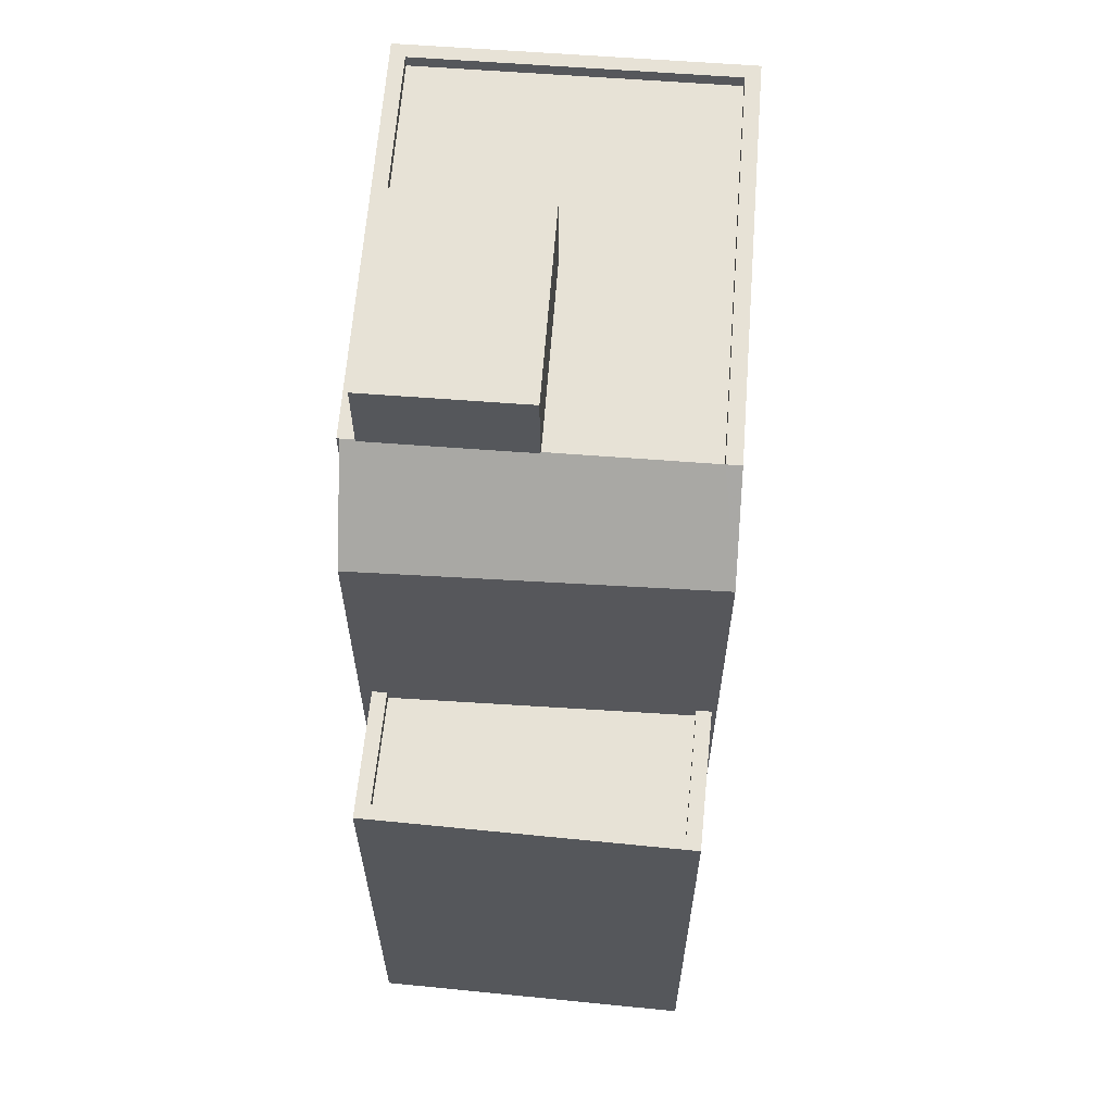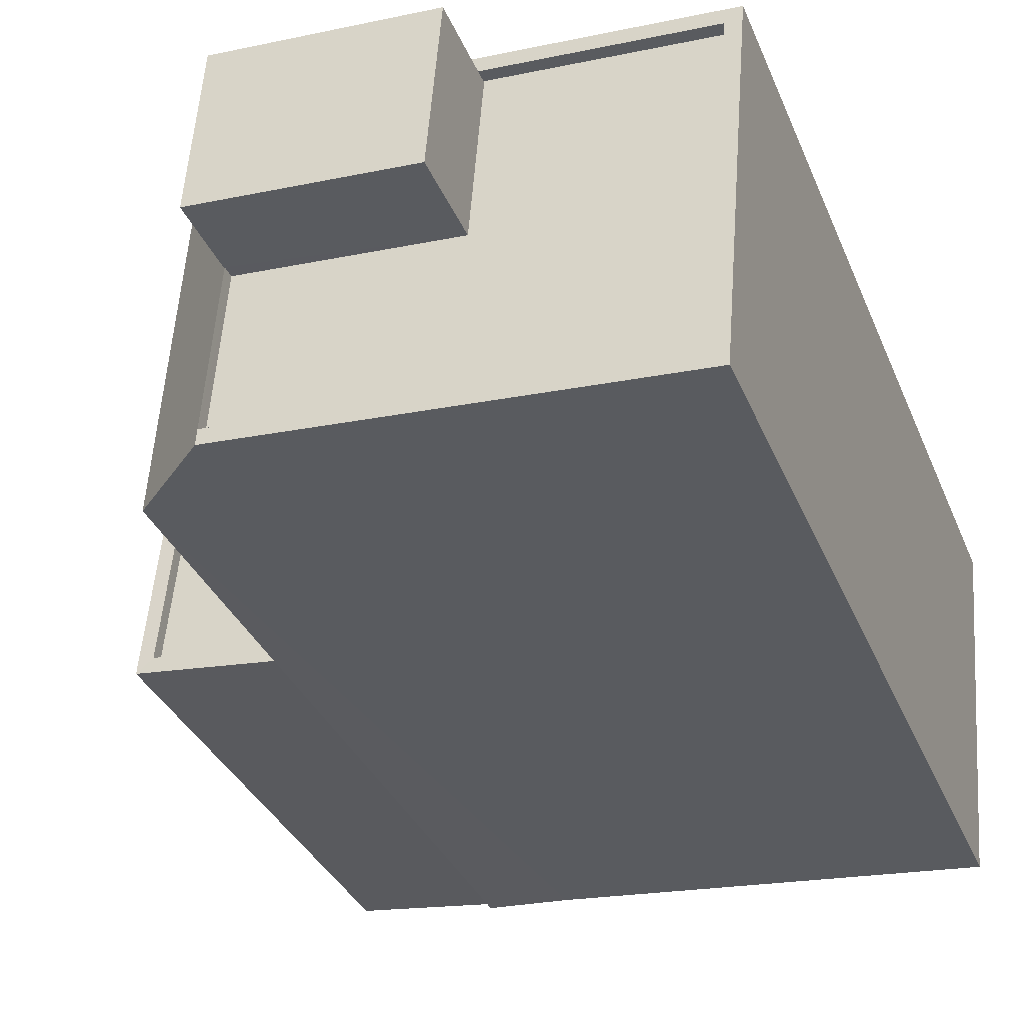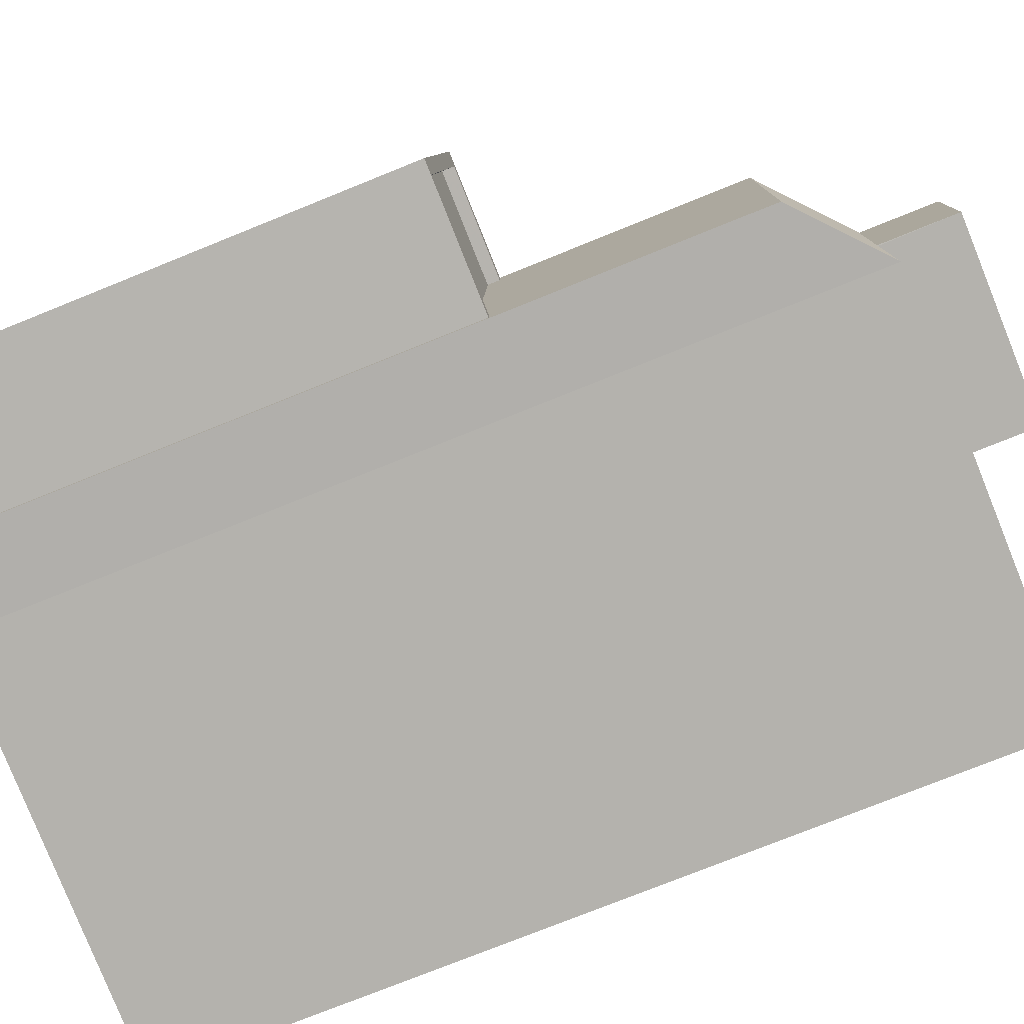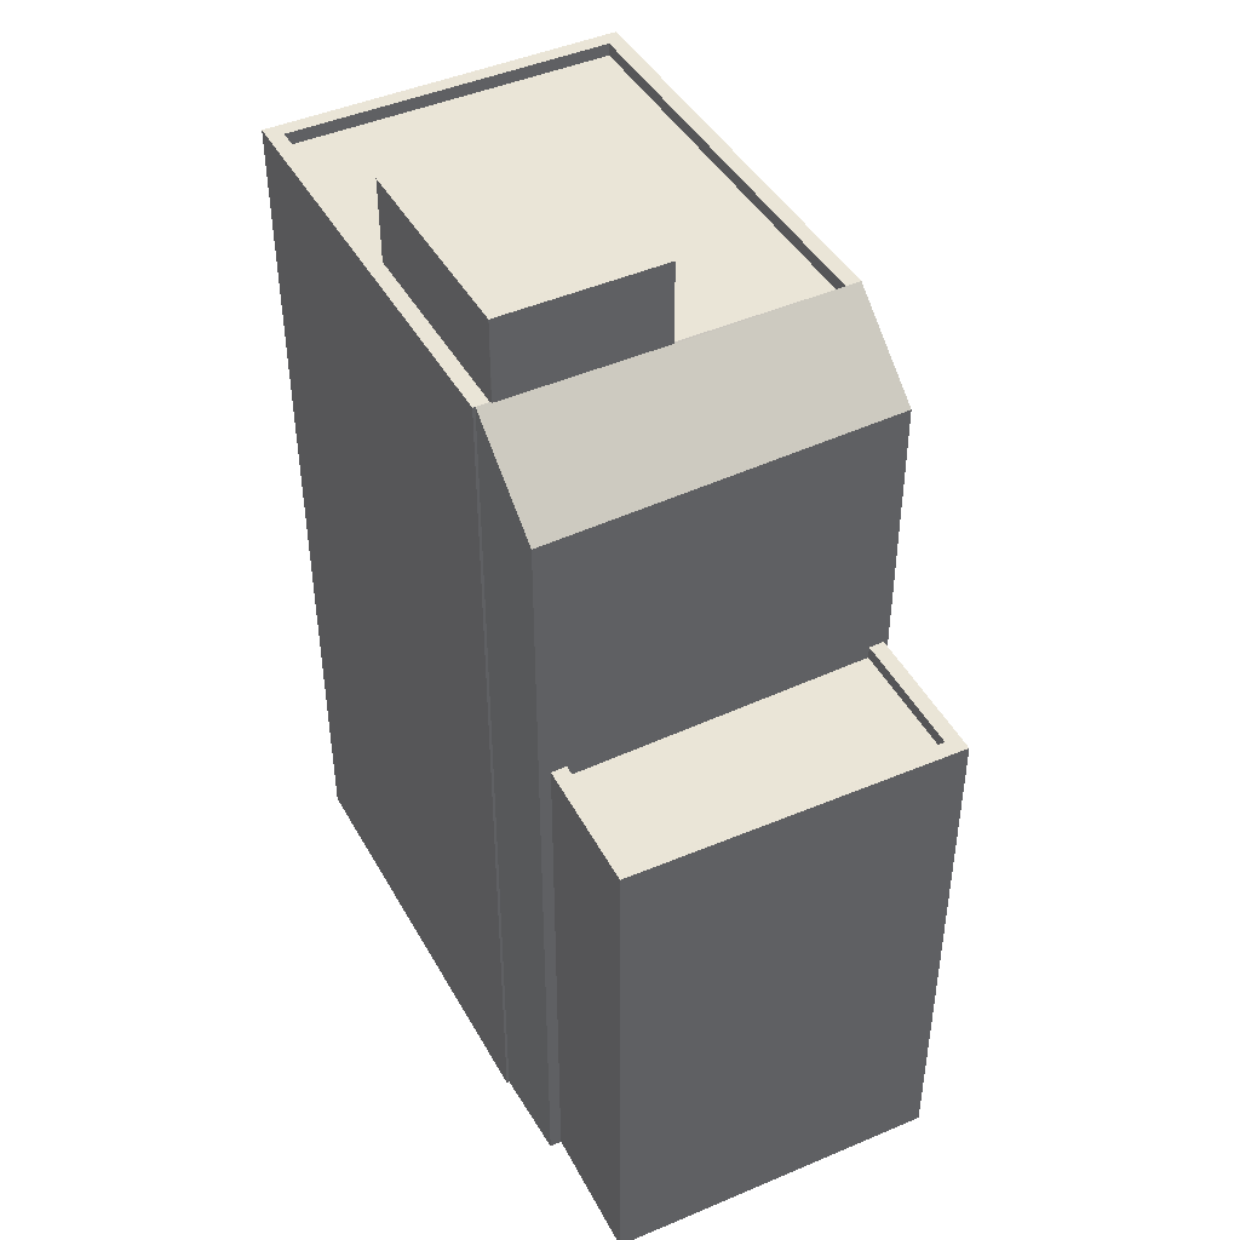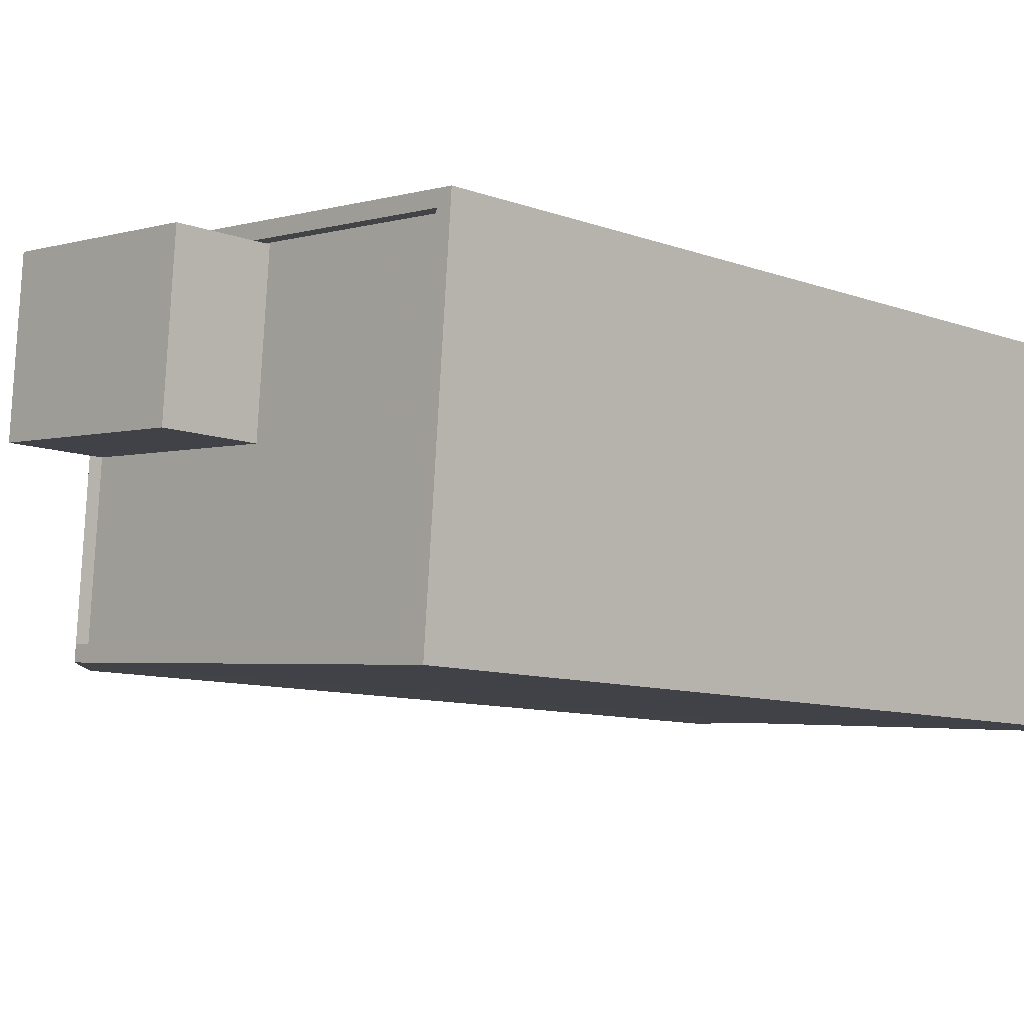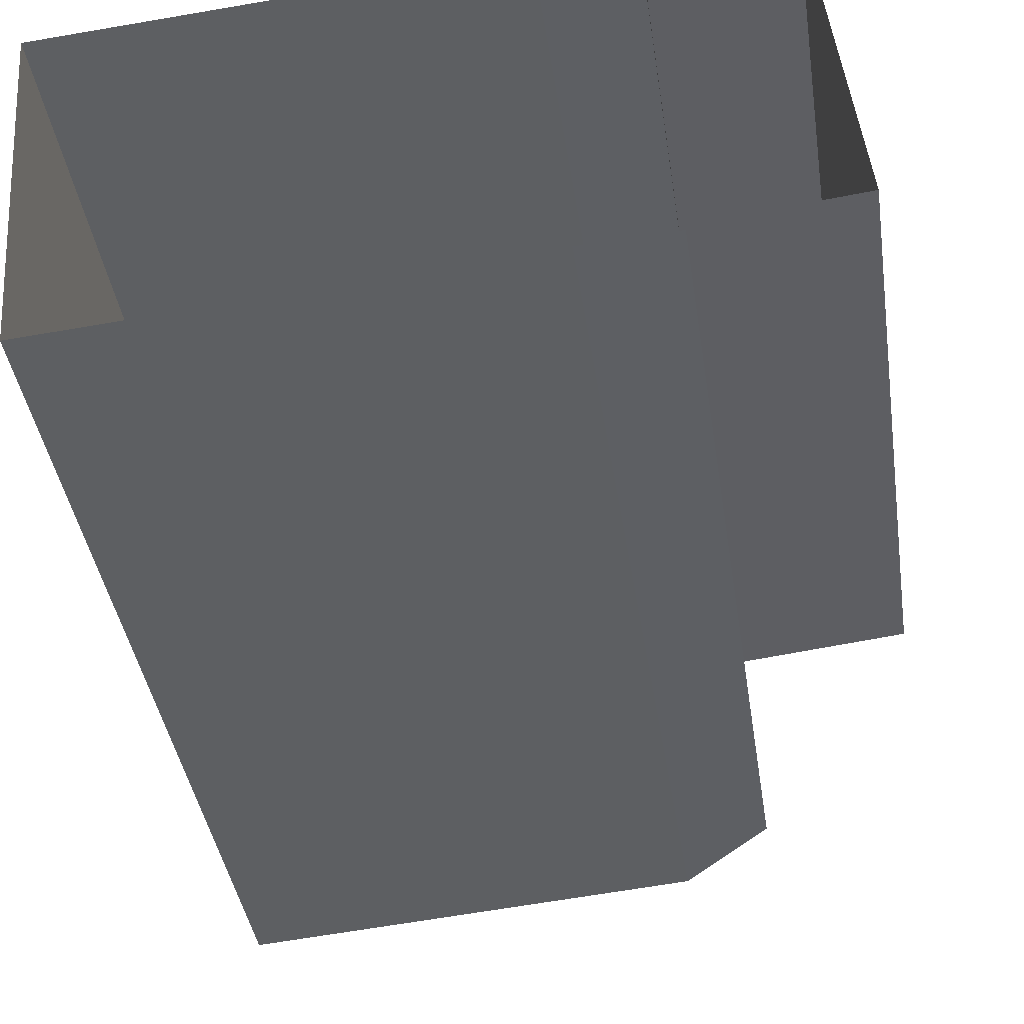
<metadata>
{"format":"obj","ext":"obj","renderer":"f3d","projection":"perspective","resolution":1024,"background":"white","views":[{"elev":62.9,"azim":-90.2,"up":"+Z"},{"elev":-33.8,"azim":20.3,"up":"+Y"},{"elev":-75.6,"azim":-68.0,"up":"+Y"},{"elev":44.0,"azim":-122.2,"up":"+Z"},{"elev":-9.4,"azim":45.6,"up":"+Y"},{"elev":-40.4,"azim":-171.5,"up":"+Y"}]}
</metadata>
<code>
v -1.19e+04 -3.367e+04 32.28
v -1.19e+04 -3.367e+04 32.28
v -1.189e+04 -3.367e+04 32.28
v -1.19e+04 -3.367e+04 32.28
v -1.189e+04 -3.367e+04 32.28
v -1.19e+04 -3.367e+04 32.28
v -1.19e+04 -3.367e+04 32.28
v -1.19e+04 -3.367e+04 32.28
v -1.19e+04 -3.367e+04 32.28
v -1.19e+04 -3.367e+04 32.28
v -1.19e+04 -3.367e+04 32.28
v -1.19e+04 -3.367e+04 32.28
v -1.19e+04 -3.367e+04 42.75
v -1.19e+04 -3.367e+04 42.75
v -1.19e+04 -3.367e+04 42.75
v -1.19e+04 -3.367e+04 42.75
v -1.19e+04 -3.367e+04 43
v -1.19e+04 -3.367e+04 43
v -1.19e+04 -3.367e+04 43
v -1.19e+04 -3.367e+04 43
v -1.19e+04 -3.367e+04 43
v -1.19e+04 -3.367e+04 43
v -1.19e+04 -3.367e+04 43
v -1.19e+04 -3.367e+04 43
v -1.19e+04 -3.367e+04 49.76
v -1.19e+04 -3.367e+04 49.76
v -1.19e+04 -3.367e+04 48.26
v -1.19e+04 -3.367e+04 49.74
v -1.19e+04 -3.367e+04 48.19
v -1.19e+04 -3.367e+04 49.74
v -1.19e+04 -3.367e+04 49.76
v -1.19e+04 -3.367e+04 49.76
v -1.19e+04 -3.367e+04 49.76
v -1.19e+04 -3.367e+04 49.76
v -1.19e+04 -3.367e+04 49.51
v -1.189e+04 -3.367e+04 49.51
v -1.19e+04 -3.367e+04 49.51
v -1.189e+04 -3.367e+04 49.51
v -1.19e+04 -3.367e+04 49.51
v -1.19e+04 -3.367e+04 49.51
v -1.189e+04 -3.367e+04 49.51
v -1.189e+04 -3.367e+04 49.51
v -1.189e+04 -3.367e+04 49.76
v -1.19e+04 -3.367e+04 49.76
v -1.189e+04 -3.367e+04 49.76
v -1.19e+04 -3.367e+04 49.76
v -1.189e+04 -3.367e+04 49.76
v -1.189e+04 -3.367e+04 49.76
v -1.189e+04 -3.367e+04 51.36
v -1.19e+04 -3.367e+04 51.36
v -1.19e+04 -3.367e+04 51.35
v -1.189e+04 -3.367e+04 51.36
f 1 2 3
f 4 5 3
f 6 7 8
f 6 8 9
f 2 10 9
f 11 5 4
f 8 12 4
f 4 3 2
f 9 8 2
f 8 4 2
f 13 14 15
f 16 13 15
f 17 18 19
f 20 21 22
f 18 23 19
f 22 21 24
f 19 23 24
f 21 19 24
f 25 26 27
f 27 28 29
f 30 31 29
f 32 31 30
f 28 26 33
f 30 34 32
f 28 30 29
f 27 26 28
f 35 36 37
f 38 39 40
f 41 36 35
f 42 38 36
f 38 42 39
f 42 36 41
f 43 26 25
f 44 31 45
f 25 46 43
f 31 32 45
f 47 44 45
f 43 46 48
f 47 43 48
f 47 45 43
f 49 50 51
f 49 52 50
f 17 19 14
f 13 17 14
f 16 15 21
f 20 16 21
f 21 15 14
f 19 21 14
f 9 24 6
f 9 22 24
f 24 7 6
f 24 23 7
f 8 7 23
f 18 8 23
f 8 18 12
f 18 29 12
f 29 17 27
f 10 22 9
f 27 22 10
f 13 16 20
f 20 22 27
f 17 13 20
f 17 29 18
f 27 17 20
f 29 31 4
f 12 29 4
f 2 27 10
f 2 25 27
f 37 26 35
f 37 33 26
f 34 39 32
f 34 40 39
f 32 39 42
f 45 32 42
f 43 42 41
f 43 45 42
f 26 41 35
f 26 43 41
f 44 47 5
f 11 44 5
f 5 48 3
f 5 47 48
f 3 46 1
f 3 48 46
f 46 25 2
f 1 46 2
f 31 44 11
f 4 31 11
f 51 33 49
f 49 33 36
f 28 33 51
f 36 33 37
f 28 51 50
f 30 28 50
f 30 50 34
f 40 34 38
f 38 34 52
f 34 50 52
f 49 38 52
f 49 36 38

</code>
